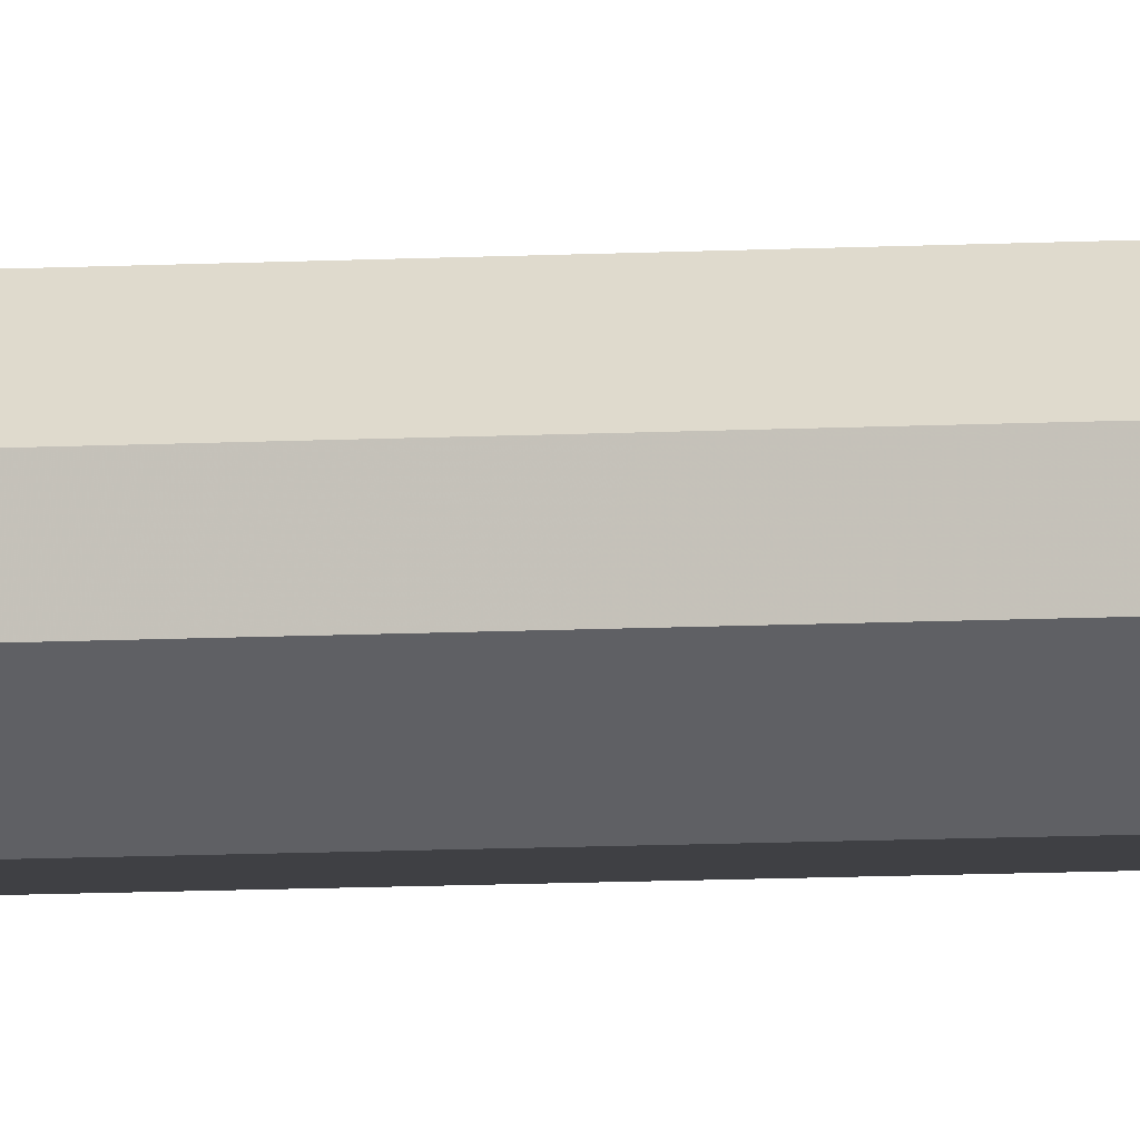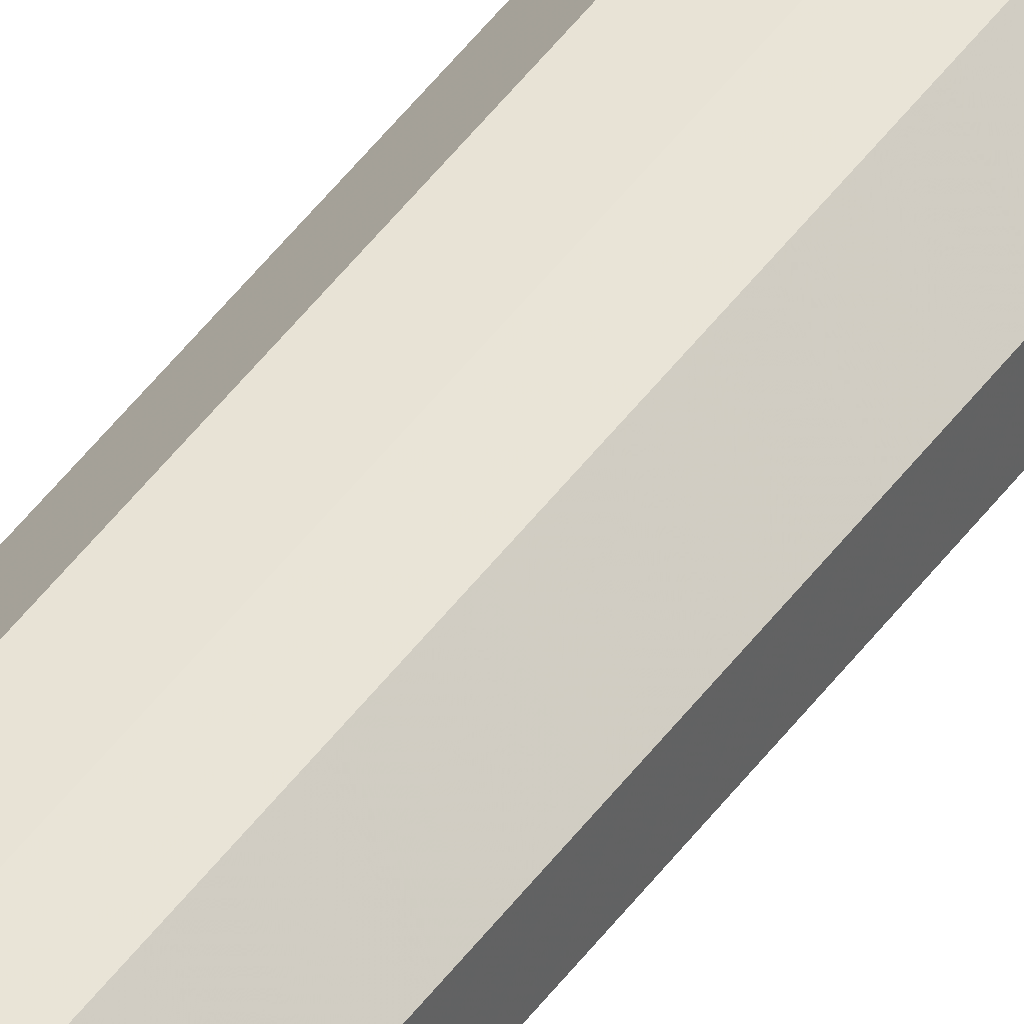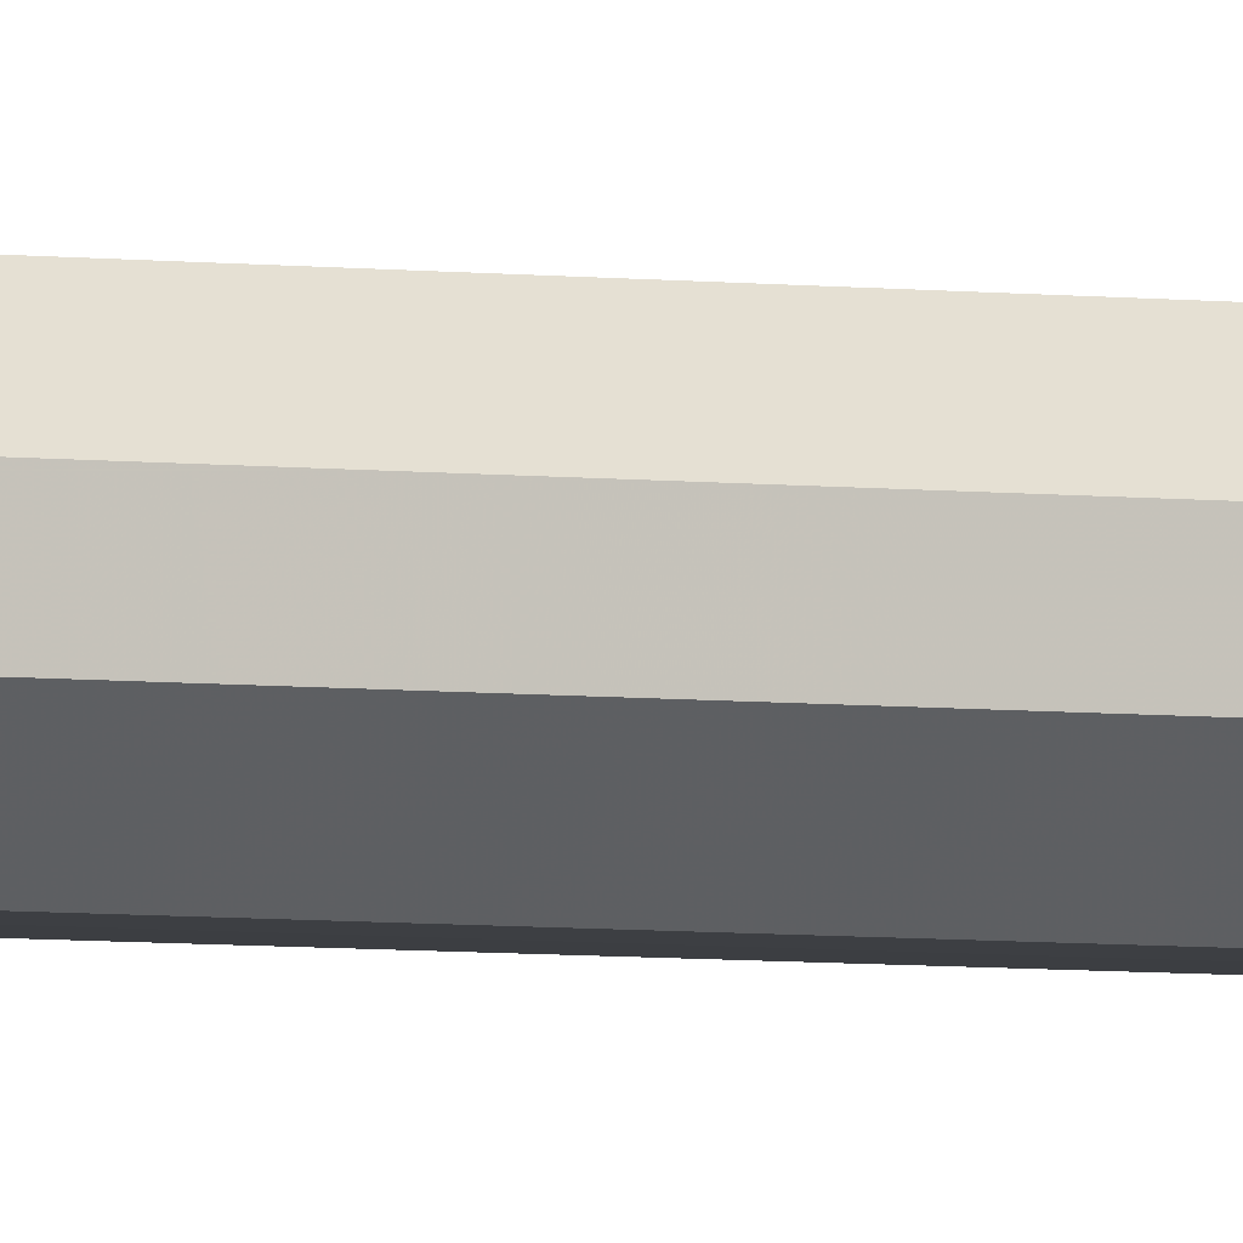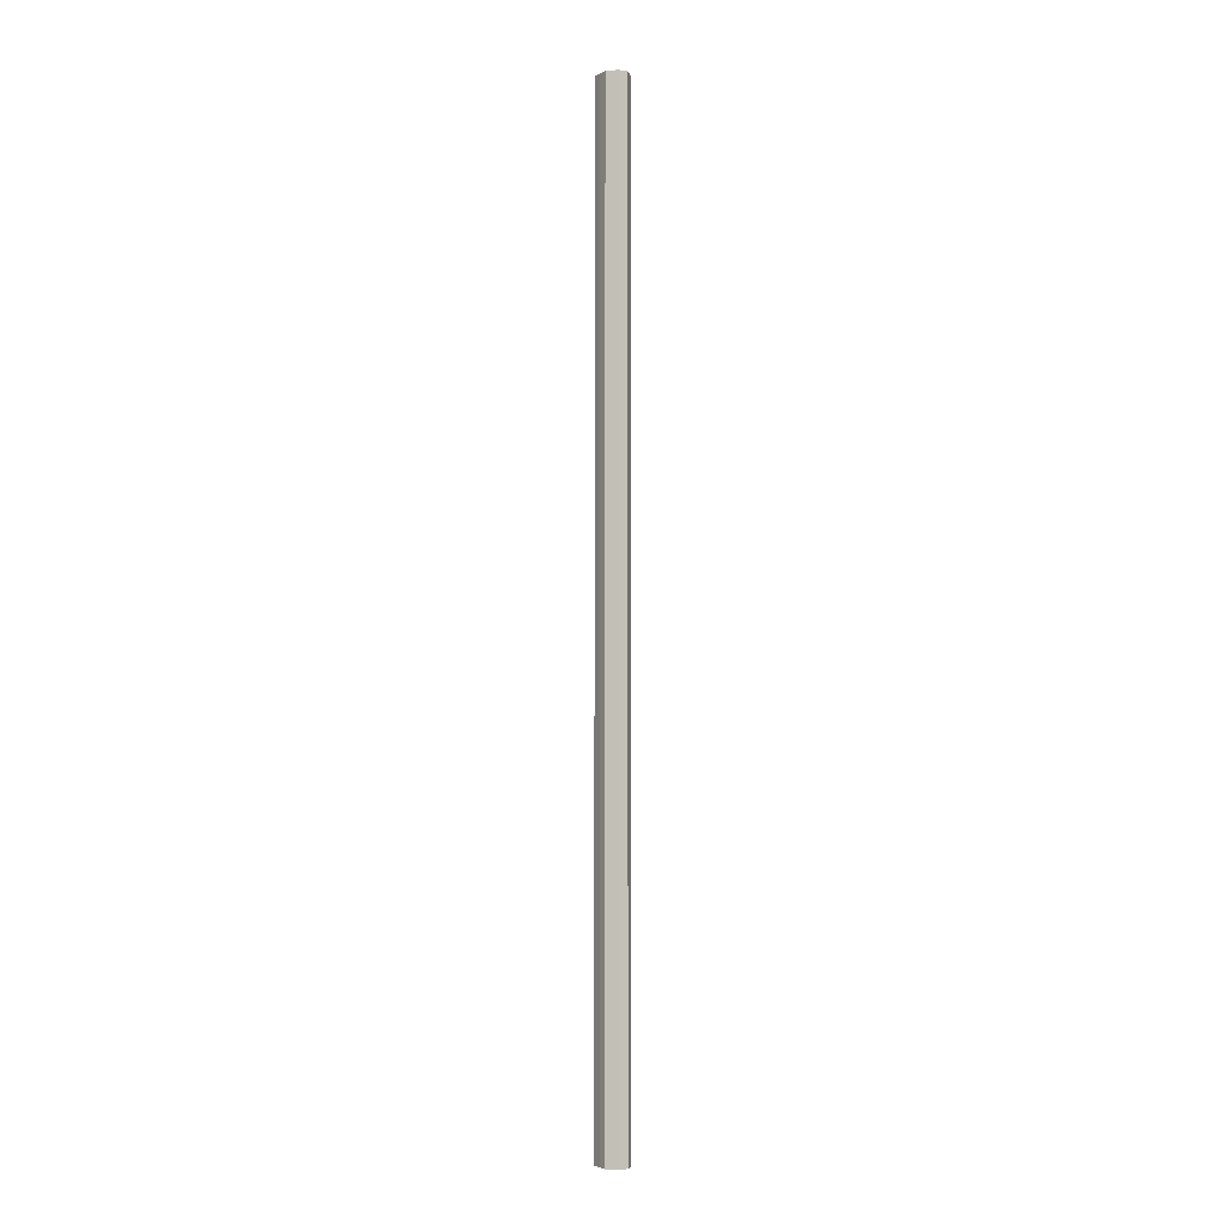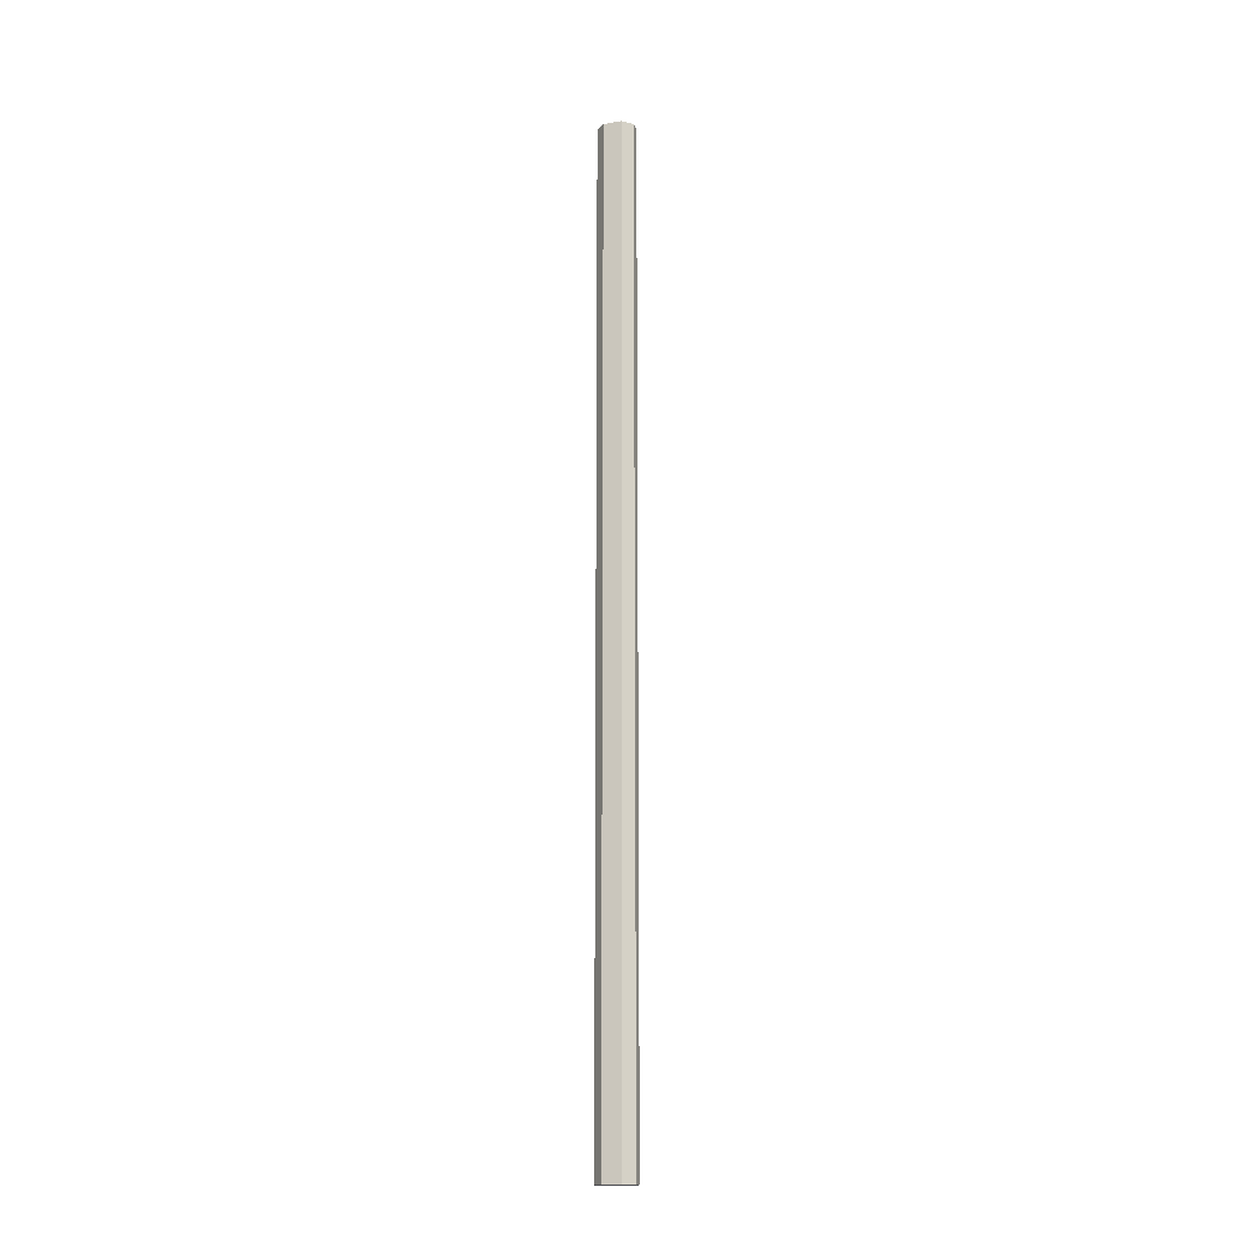
<metadata>
{"format":"obj","ext":"obj","renderer":"f3d","projection":"perspective","resolution":1024,"background":"white","views":[{"elev":-5.3,"azim":-75.8,"up":"+Y"},{"elev":42.2,"azim":-148.3,"up":"+Y"},{"elev":-3.5,"azim":-119.1,"up":"+Y"},{"elev":-3.2,"azim":58.9,"up":"+Z"},{"elev":-17.2,"azim":-161.6,"up":"+Z"}]}
</metadata>
<code>
o 3515
v 2224 1910 17.85
v 2224 1910 17.85
v 2224 1910 18.92
v 2224 1910 17.85
v 2224 1910 18.92
v 2224 1910 17.85
v 2224 1910 18.92
v 2224 1910 17.85
v 2224 1910 18.92
v 2224 1910 17.85
v 2224 1910 18.92
v 2224 1910 17.85
v 2224 1910 18.92
v 2224 1910 17.85
v 2224 1910 18.92
v 2224 1910 17.85
v 2224 1910 18.92
v 2224 1910 17.85
v 2224 1910 18.92
v 2224 1910 18.92
v 2224 1910 18.92
v 2224 1910 17.85
v 2224 1910 18.92
v 2224 1910 17.85
v 2224 1910 18.92
v 2224 1910 18.92
v 2224 1910 17.85
v 2224 1910 18.92
v 2224 1910 17.85
v 2224 1910 17.85
v 2224 1910 18.92
v 2224 1910 18.92
v 2224 1910 17.85
v 2224 1910 18.92
v 2224 1910 17.85
v 2224 1910 17.85
v 2224 1910 18.92
v 2224 1910 18.92
v 2224 1910 17.85
v 2224 1910 17.85
v 2224 1910 17.85
v 2224 1910 17.85
v 2224 1910 17.85
v 2224 1910 17.85
v 2224 1910 17.85
v 2224 1910 17.85
v 2224 1910 17.85
v 2224 1910 17.85
v 2224 1910 17.85
v 2224 1910 17.85
v 2224 1910 17.85
v 2224 1910 18.92
v 2224 1910 18.92
v 2224 1910 18.92
v 2224 1910 18.92
v 2224 1910 18.92
v 2224 1910 18.92
v 2224 1910 18.92
v 2224 1910 18.92
v 2224 1910 18.92
v 2224 1910 18.92
v 2224 1910 18.92
f 1 2 3
f 2 4 5
f 6 1 7
f 4 8 9
f 10 6 11
f 8 12 13
f 14 10 15
f 12 16 17
f 18 14 19
f 16 18 20
f 21 22 23
f 23 24 25
f 26 27 21
f 28 29 26
f 25 30 31
f 32 33 28
f 34 35 32
f 31 36 37
f 38 39 34
f 37 40 38
f 41 42 43
f 41 44 42
f 41 43 45
f 41 46 44
f 41 45 47
f 41 48 46
f 41 47 49
f 41 50 48
f 41 49 51
f 41 51 50
f 52 53 54
f 52 55 53
f 52 54 56
f 52 57 55
f 52 56 58
f 52 59 57
f 52 58 60
f 52 61 59
f 52 60 62
f 52 62 61

</code>
